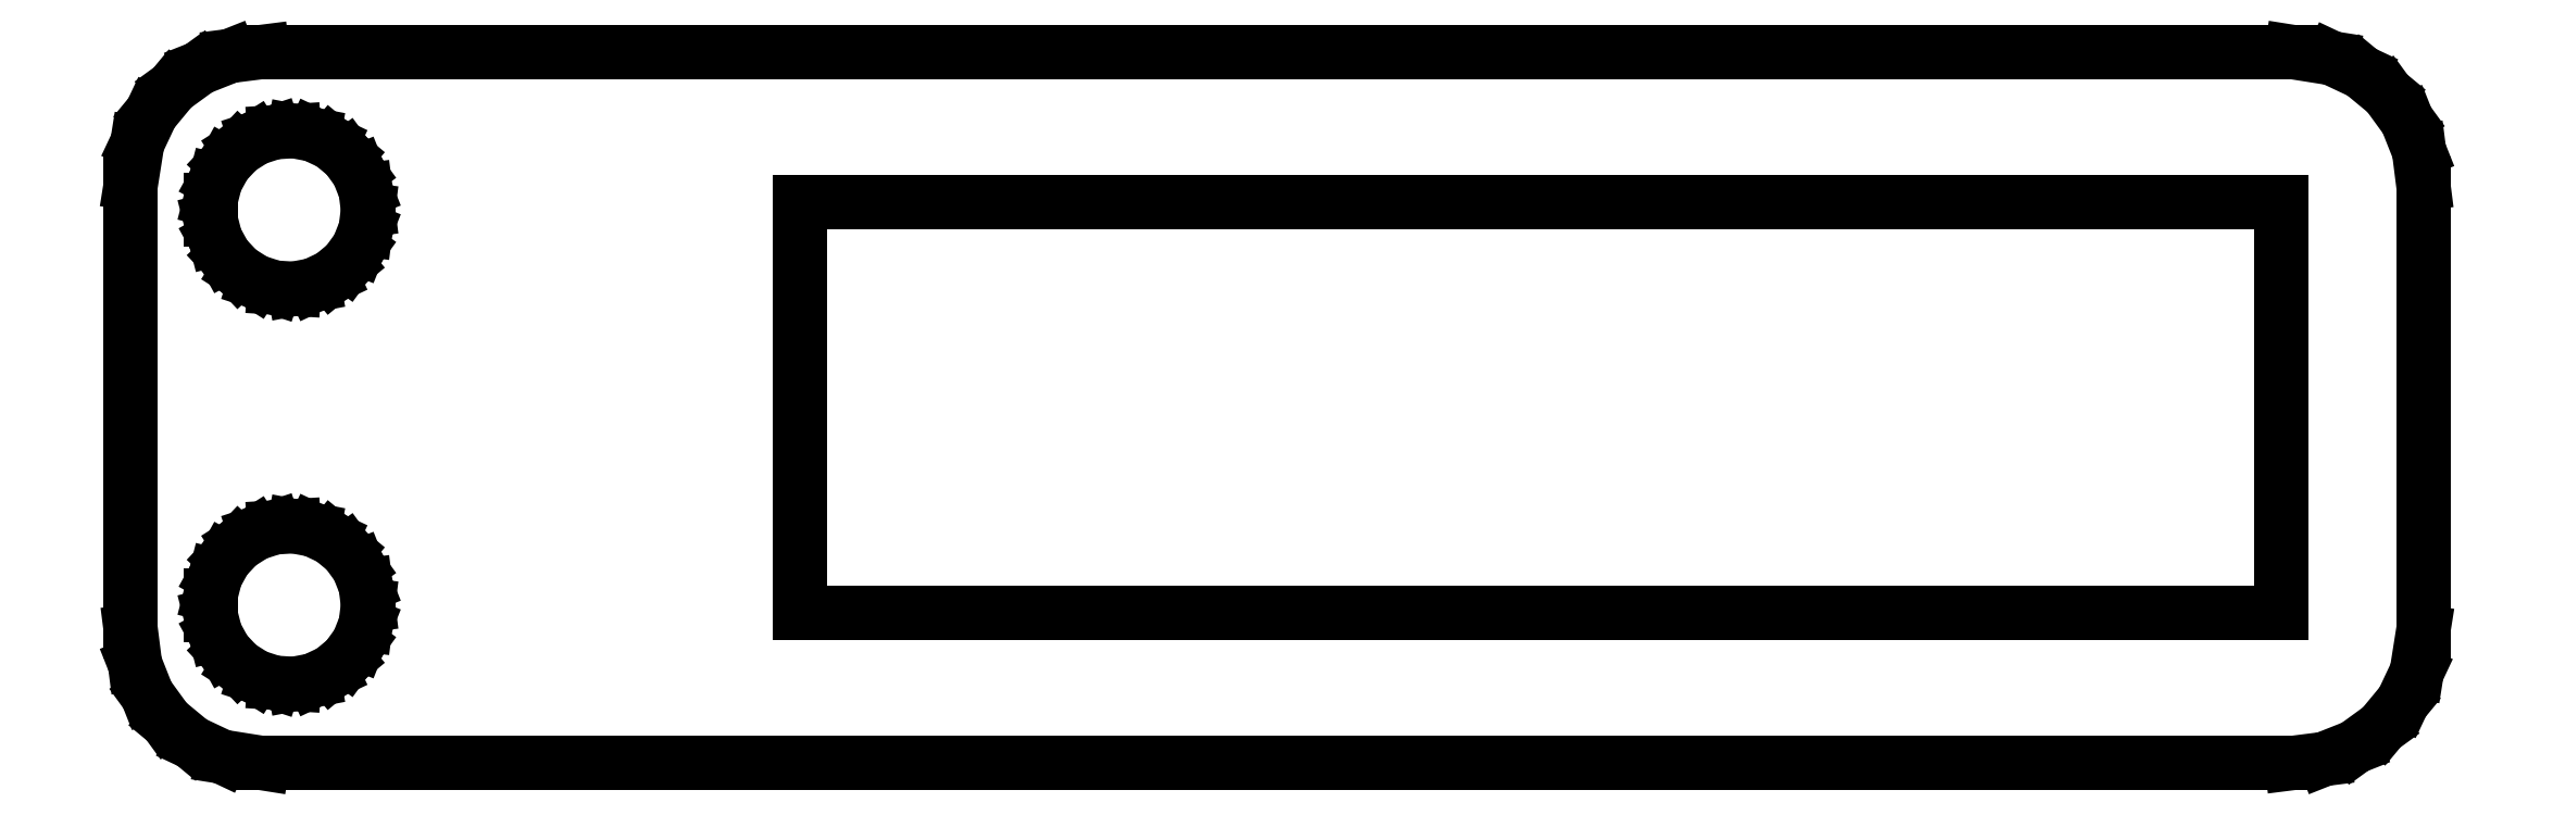
<metadata>
{"format":"dxf","ext":"dxf","renderer":"ezdxf+matplotlib","layout":"modelspace","background":"white","min_lineweight":24,"dpi":150}
</metadata>
<code>
0
SECTION
2
ENTITIES
0
LINE
8
0
10
39.74
20
-13.34
11
40.91
21
-12.88
0
LINE
8
0
10
40.91
20
-12.88
11
41.92
21
-12.14
0
LINE
8
0
10
41.92
20
-12.14
11
42.72
21
-11.18
0
LINE
8
0
10
42.72
20
-11.18
11
43.26
21
-10.05
0
LINE
8
0
10
43.26
20
-10.05
11
43.5
21
-8.5
0
LINE
8
0
10
43.5
20
-8.5
11
43.5
21
8.5
0
LINE
8
0
10
43.5
20
8.5
11
43.34
21
9.743
0
LINE
8
0
10
43.34
20
9.743
11
42.88
21
10.91
0
LINE
8
0
10
42.88
20
10.91
11
42.14
21
11.92
0
LINE
8
0
10
42.14
20
11.92
11
41.18
21
12.72
0
LINE
8
0
10
41.18
20
12.72
11
40.05
21
13.26
0
LINE
8
0
10
40.05
20
13.26
11
38.5
21
13.5
0
LINE
8
0
10
38.5
20
13.5
11
-38.5
21
13.5
0
LINE
8
0
10
-38.5
20
13.5
11
-39.74
21
13.34
0
LINE
8
0
10
-39.74
20
13.34
11
-40.91
21
12.88
0
LINE
8
0
10
-40.91
20
12.88
11
-41.92
21
12.14
0
LINE
8
0
10
-41.92
20
12.14
11
-42.72
21
11.18
0
LINE
8
0
10
-42.72
20
11.18
11
-43.26
21
10.05
0
LINE
8
0
10
-43.26
20
10.05
11
-43.5
21
8.5
0
LINE
8
0
10
-43.5
20
8.5
11
-43.5
21
-8.5
0
LINE
8
0
10
-43.5
20
-8.5
11
-43.34
21
-9.743
0
LINE
8
0
10
-43.34
20
-9.743
11
-42.88
21
-10.91
0
LINE
8
0
10
-42.88
20
-10.91
11
-42.14
21
-11.92
0
LINE
8
0
10
-42.14
20
-11.92
11
-41.18
21
-12.72
0
LINE
8
0
10
-41.18
20
-12.72
11
-40.05
21
-13.26
0
LINE
8
0
10
-40.05
20
-13.26
11
-38.5
21
-13.5
0
LINE
8
0
10
-38.5
20
-13.5
11
38.5
21
-13.5
0
LINE
8
0
10
38.5
20
-13.5
11
39.74
21
-13.34
0
LINE
8
0
10
-38.06
20
4.553
11
-38.78
21
4.786
0
LINE
8
0
10
-38.78
20
4.786
11
-39.41
21
5.188
0
LINE
8
0
10
-39.41
20
5.188
11
-39.93
21
5.737
0
LINE
8
0
10
-39.93
20
5.737
11
-40.29
21
6.396
0
LINE
8
0
10
-40.29
20
6.396
11
-40.48
21
7.124
0
LINE
8
0
10
-40.48
20
7.124
11
-40.48
21
7.876
0
LINE
8
0
10
-40.48
20
7.876
11
-40.29
21
8.604
0
LINE
8
0
10
-40.29
20
8.604
11
-39.93
21
9.263
0
LINE
8
0
10
-39.93
20
9.263
11
-39.41
21
9.812
0
LINE
8
0
10
-39.41
20
9.812
11
-38.78
21
10.21
0
LINE
8
0
10
-38.78
20
10.21
11
-38.06
21
10.45
0
LINE
8
0
10
-38.06
20
10.45
11
-37.31
21
10.49
0
LINE
8
0
10
-37.31
20
10.49
11
-36.57
21
10.35
0
LINE
8
0
10
-36.57
20
10.35
11
-35.89
21
10.03
0
LINE
8
0
10
-35.89
20
10.03
11
-35.31
21
9.554
0
LINE
8
0
10
-35.31
20
9.554
11
-34.87
21
8.945
0
LINE
8
0
10
-34.87
20
8.945
11
-34.59
21
8.246
0
LINE
8
0
10
-34.59
20
8.246
11
-34.5
21
7.5
0
LINE
8
0
10
-34.5
20
7.5
11
-34.59
21
6.754
0
LINE
8
0
10
-34.59
20
6.754
11
-34.87
21
6.055
0
LINE
8
0
10
-34.87
20
6.055
11
-35.31
21
5.446
0
LINE
8
0
10
-35.31
20
5.446
11
-35.89
21
4.967
0
LINE
8
0
10
-35.89
20
4.967
11
-36.57
21
4.647
0
LINE
8
0
10
-36.57
20
4.647
11
-37.31
21
4.506
0
LINE
8
0
10
-37.31
20
4.506
11
-38.06
21
4.553
0
LINE
8
0
10
-18.1
20
-7.8
11
-18.1
21
7.8
0
LINE
8
0
10
-18.1
20
7.8
11
38.1
21
7.8
0
LINE
8
0
10
38.1
20
7.8
11
38.1
21
-7.8
0
LINE
8
0
10
38.1
20
-7.8
11
-18.1
21
-7.8
0
LINE
8
0
10
-38.06
20
-10.45
11
-38.78
21
-10.21
0
LINE
8
0
10
-38.78
20
-10.21
11
-39.41
21
-9.812
0
LINE
8
0
10
-39.41
20
-9.812
11
-39.93
21
-9.263
0
LINE
8
0
10
-39.93
20
-9.263
11
-40.29
21
-8.604
0
LINE
8
0
10
-40.29
20
-8.604
11
-40.48
21
-7.876
0
LINE
8
0
10
-40.48
20
-7.876
11
-40.48
21
-7.124
0
LINE
8
0
10
-40.48
20
-7.124
11
-40.29
21
-6.396
0
LINE
8
0
10
-40.29
20
-6.396
11
-39.93
21
-5.737
0
LINE
8
0
10
-39.93
20
-5.737
11
-39.41
21
-5.188
0
LINE
8
0
10
-39.41
20
-5.188
11
-38.78
21
-4.786
0
LINE
8
0
10
-38.78
20
-4.786
11
-38.06
21
-4.553
0
LINE
8
0
10
-38.06
20
-4.553
11
-37.31
21
-4.506
0
LINE
8
0
10
-37.31
20
-4.506
11
-36.57
21
-4.647
0
LINE
8
0
10
-36.57
20
-4.647
11
-35.89
21
-4.967
0
LINE
8
0
10
-35.89
20
-4.967
11
-35.31
21
-5.446
0
LINE
8
0
10
-35.31
20
-5.446
11
-34.87
21
-6.055
0
LINE
8
0
10
-34.87
20
-6.055
11
-34.59
21
-6.754
0
LINE
8
0
10
-34.59
20
-6.754
11
-34.5
21
-7.5
0
LINE
8
0
10
-34.5
20
-7.5
11
-34.59
21
-8.246
0
LINE
8
0
10
-34.59
20
-8.246
11
-34.87
21
-8.945
0
LINE
8
0
10
-34.87
20
-8.945
11
-35.31
21
-9.554
0
LINE
8
0
10
-35.31
20
-9.554
11
-35.89
21
-10.03
0
LINE
8
0
10
-35.89
20
-10.03
11
-36.57
21
-10.35
0
LINE
8
0
10
-36.57
20
-10.35
11
-37.31
21
-10.49
0
LINE
8
0
10
-37.31
20
-10.49
11
-38.06
21
-10.45
0
ENDSEC
0
EOF

</code>
